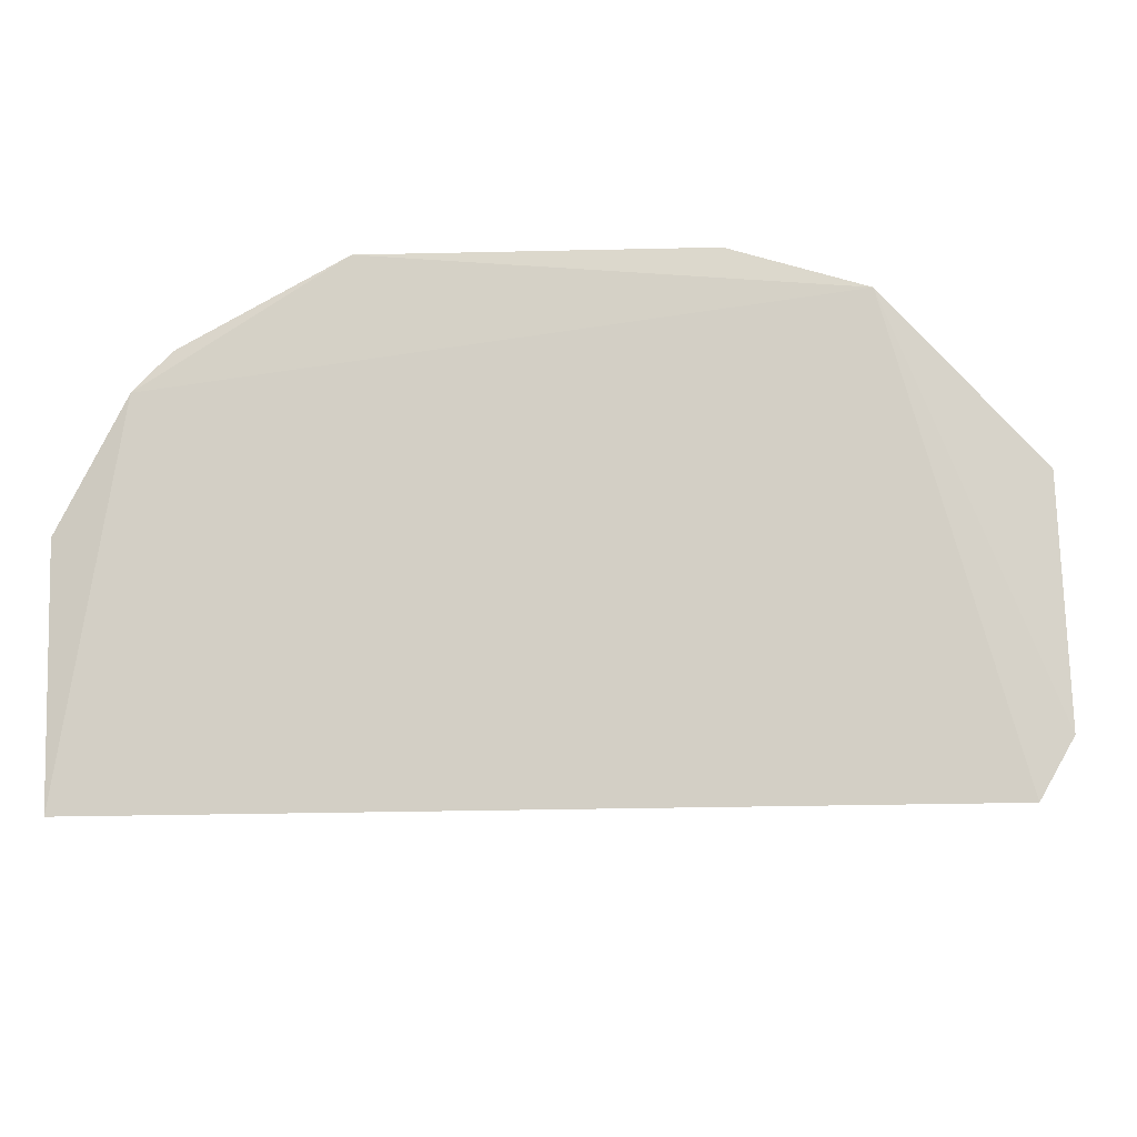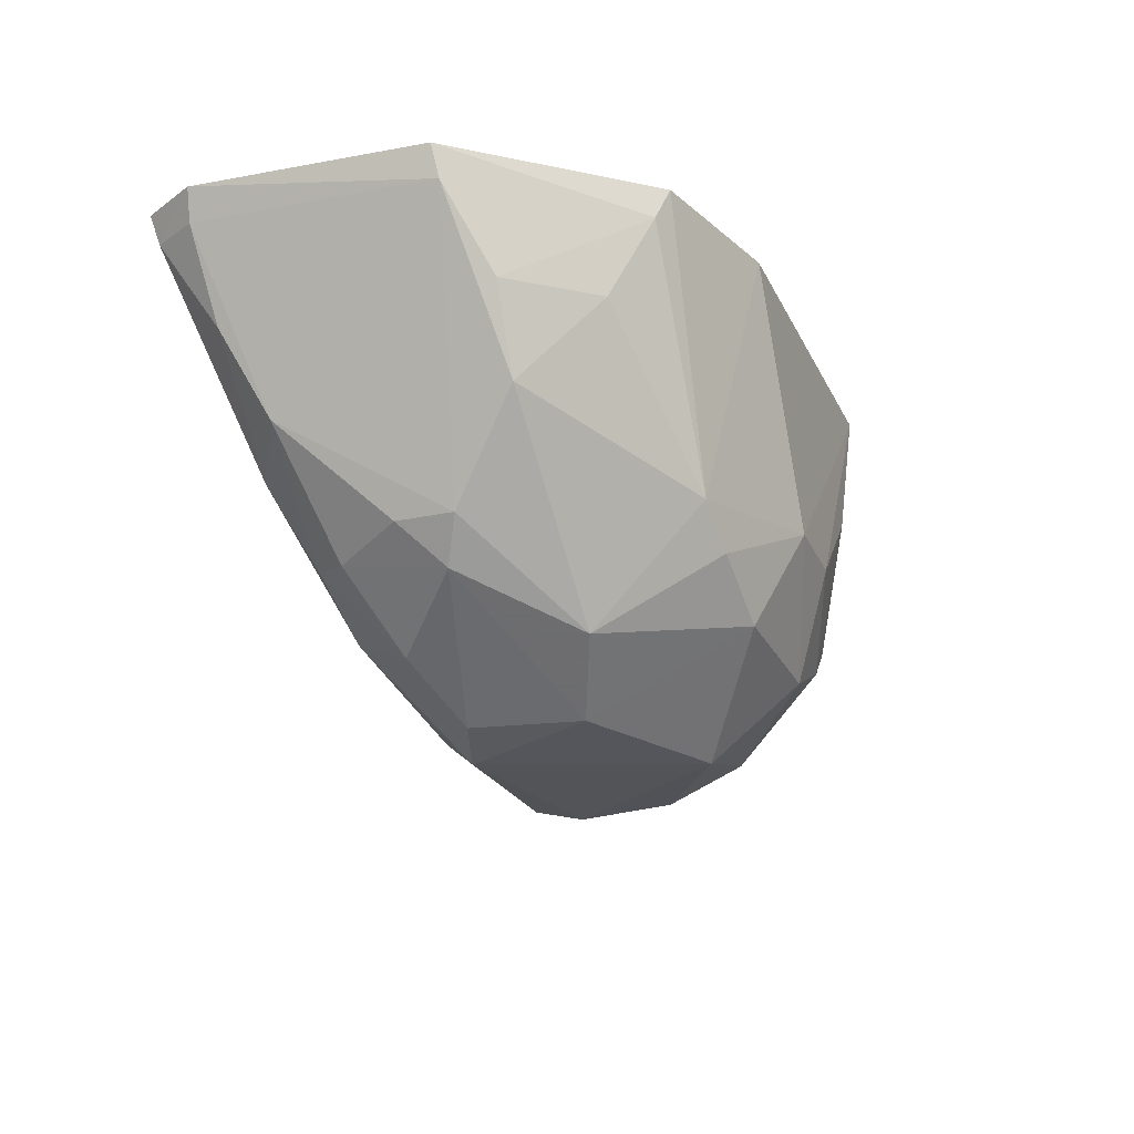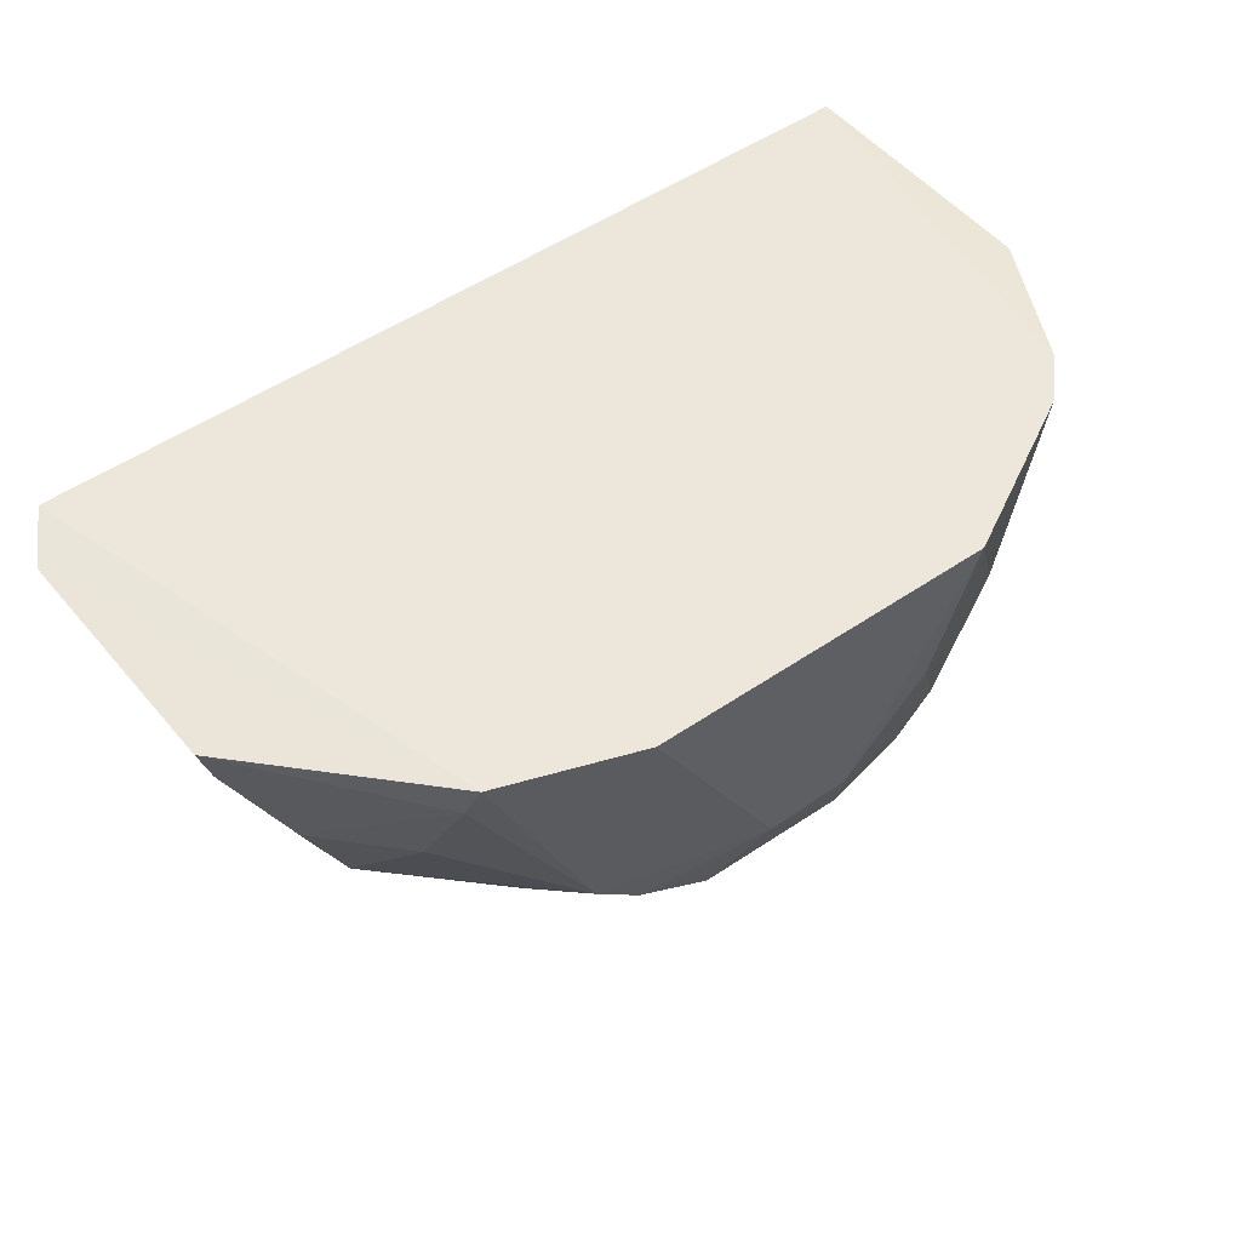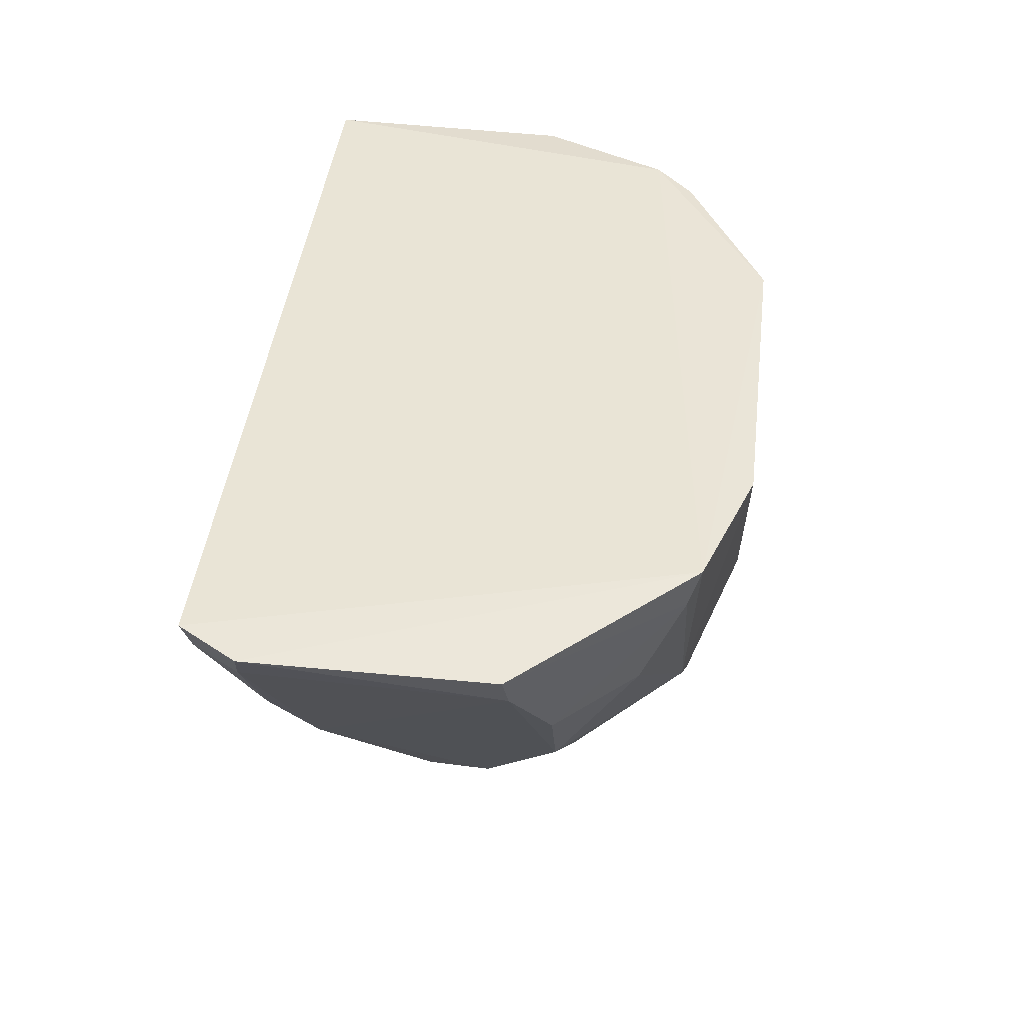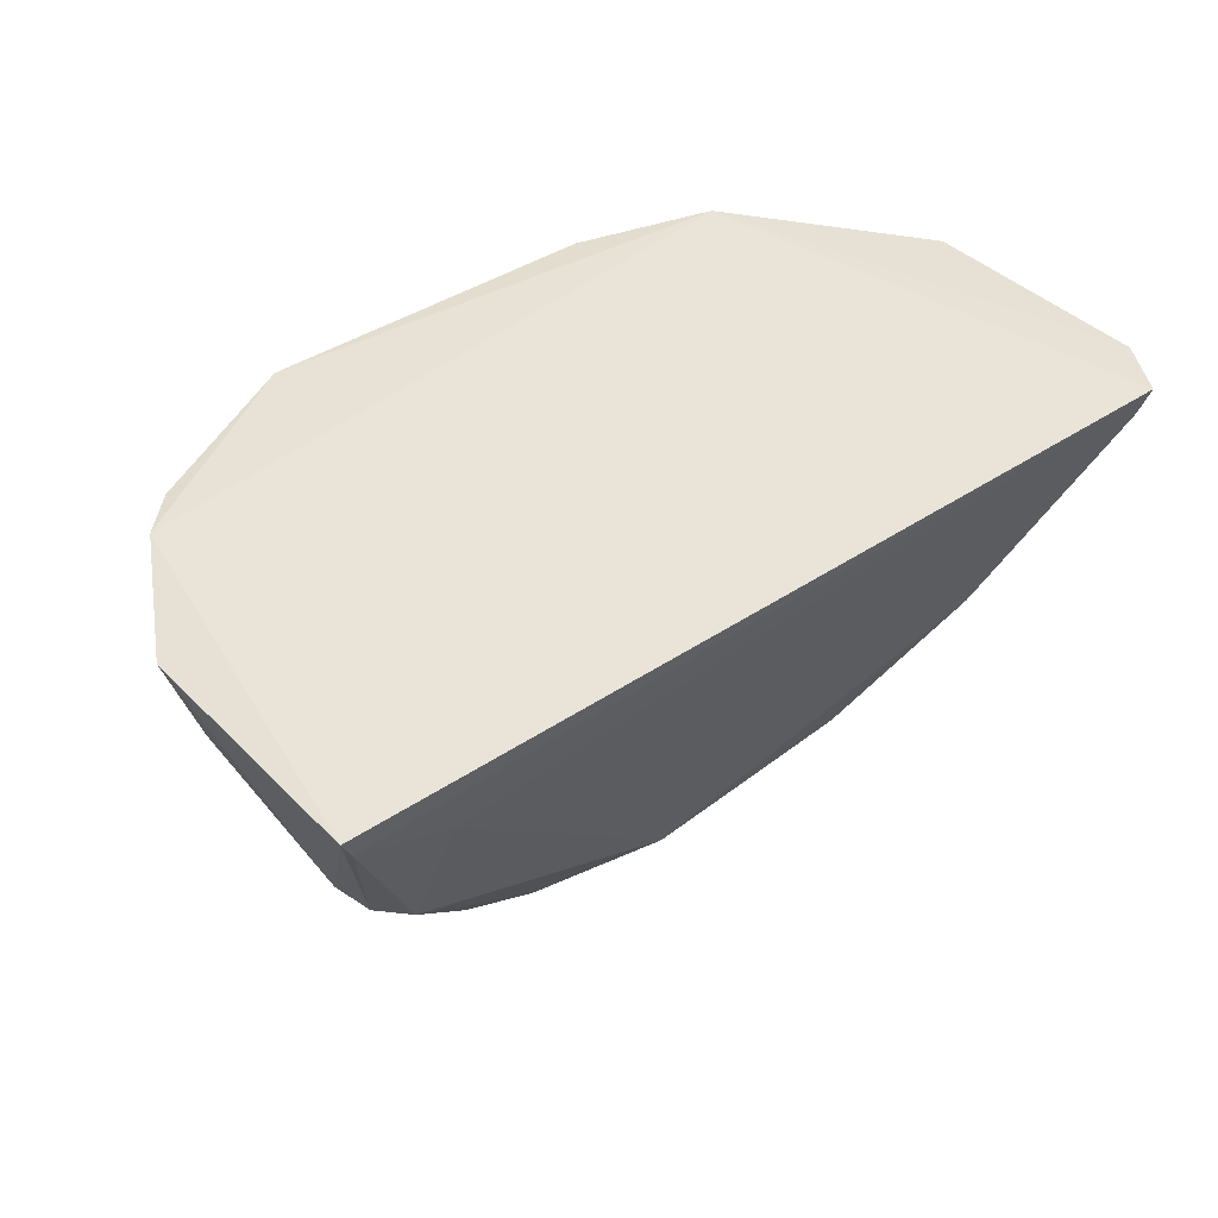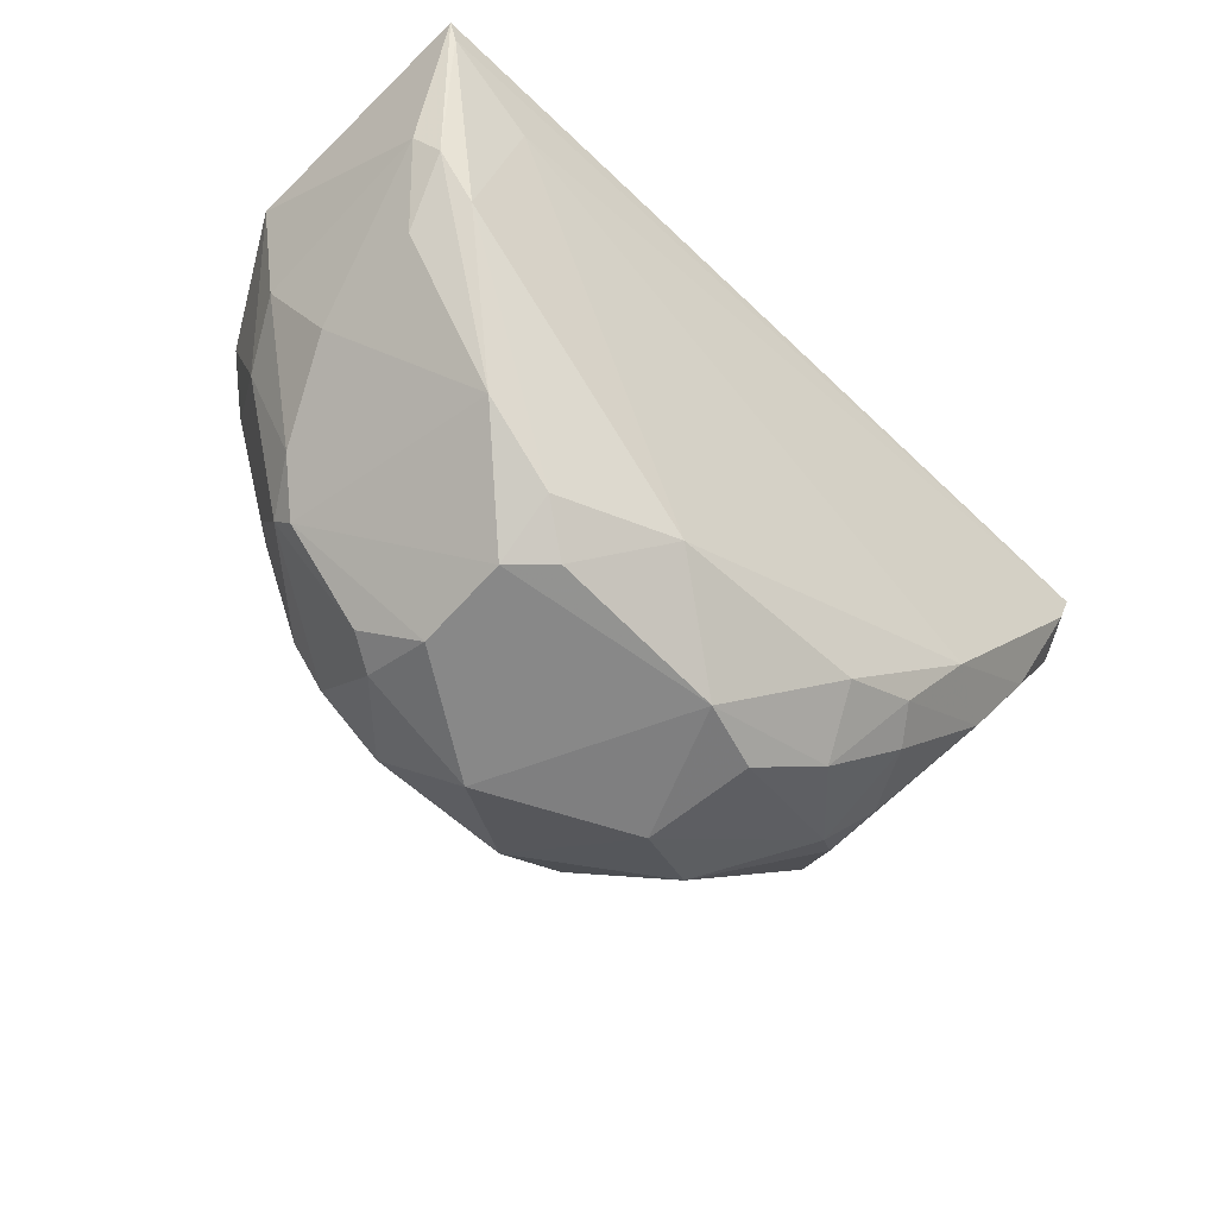
<metadata>
{"format":"obj","ext":"obj","renderer":"f3d","projection":"perspective","resolution":1024,"background":"white","views":[{"elev":-10.8,"azim":-175.2,"up":"+Z"},{"elev":-25.7,"azim":-69.0,"up":"+Y"},{"elev":50.1,"azim":-37.0,"up":"+Y"},{"elev":42.1,"azim":-83.2,"up":"+Y"},{"elev":43.6,"azim":142.2,"up":"+Y"},{"elev":-61.2,"azim":136.3,"up":"+Y"}]}
</metadata>
<code>
v 0.01171 -0.1036 0.05529
v 0.03782 -0.1036 0.03018
v 0.03705 -0.1028 0.005763
v -0.04642 -0.1031 0.006415
v -0.01037 -0.1446 0.02292
v -0.03405 -0.1034 0.05097
v 0.03103 -0.1031 0.04294
v 0.01069 -0.1435 0.02582
v -0.0005128 -0.1382 0.01588
v -0.03498 -0.1318 0.03159
v 0.03052 -0.1231 0.01646
v 0.02228 -0.1315 0.0401
v -0.02104 -0.136 0.01619
v 0.02663 -0.1094 0.007119
v 0.007081 -0.1435 0.02233
v -0.04882 -0.1043 0.03479
v 0.03449 -0.1154 0.01232
v 0.03077 -0.1168 0.03809
v 0.01356 -0.1282 0.05055
v 0.0192 -0.1355 0.01823
v -0.03287 -0.1245 0.01216
v -0.02421 -0.1394 0.02241
v 0.03602 -0.1049 0.006079
v -0.03953 -0.1231 0.03866
v -0.04962 -0.1035 0.01203
v 0.0342 -0.1151 0.03161
v 0.02746 -0.1034 0.04674
v -0.00844 -0.1257 0.05488
v -0.001265 -0.144 0.04311
v 0.02284 -0.1291 0.04204
v 0.03033 -0.1236 0.02776
v 0.01121 -0.1404 0.01954
v 0.03252 -0.1182 0.01075
v -0.02837 -0.1319 0.01567
v 0.02837 -0.1222 0.01109
v -0.03659 -0.1148 0.04597
v -0.04783 -0.1074 0.03522
v -0.03992 -0.1224 0.01624
v 0.01911 -0.1167 0.05017
v 0.02696 -0.1077 0.04615
v -0.0003977 -0.1257 0.05479
v -0.02108 -0.1039 0.05513
v 0.0102 -0.1432 0.03531
v 0.01048 -0.1401 0.04253
v -0.01593 -0.1442 0.03615
v 0.02602 -0.1277 0.03685
v -0.03496 -0.1066 0.04983
v -0.01888 -0.1316 0.05042
v -0.04329 -0.1151 0.03862
v -0.04383 -0.1146 0.01268
v -0.04823 -0.1063 0.01169
v -0.03105 -0.1329 0.01917
v 0.007834 -0.1171 0.05471
v 0.02165 -0.1202 0.04707
v 0.002805 -0.1356 0.05081
v 0.009732 -0.1319 0.05078
v 0.01387 -0.1392 0.04043
v -0.01721 -0.1438 0.02535
v -0.0318 -0.1353 0.02971
v -0.02361 -0.1395 0.03942
v -0.02301 -0.1282 0.04998
v -0.04576 -0.106 0.007218
v -0.01164 -0.1356 0.05067
v -0.0349 -0.1316 0.02596
f 7 2 3
f 7 6 1
f 7 3 4
f 7 4 6
f 13 9 5
f 15 8 5
f 15 5 9
f 17 3 2
f 18 2 7
f 20 12 8
f 21 9 13
f 21 14 9
f 21 4 14
f 22 13 5
f 23 14 4
f 23 4 3
f 25 16 6
f 25 6 4
f 26 17 2
f 26 2 18
f 27 7 1
f 29 5 8
f 31 20 11
f 31 12 20
f 31 11 17
f 31 17 26
f 32 20 8
f 32 8 15
f 32 15 9
f 33 17 11
f 33 11 20
f 33 23 3
f 33 3 17
f 34 21 13
f 34 13 22
f 35 9 14
f 35 14 23
f 35 23 33
f 35 33 20
f 35 32 9
f 35 20 32
f 37 16 25
f 37 10 24
f 38 21 34
f 38 10 37
f 39 27 1
f 40 18 7
f 40 7 27
f 40 27 39
f 41 1 28
f 42 28 1
f 42 1 6
f 43 29 8
f 43 8 12
f 44 29 43
f 45 5 29
f 46 26 18
f 46 18 30
f 46 30 12
f 46 31 26
f 46 12 31
f 47 6 16
f 49 37 24
f 49 24 36
f 49 36 47
f 49 47 16
f 49 16 37
f 50 21 38
f 51 38 37
f 51 37 25
f 51 50 38
f 52 38 34
f 52 34 22
f 53 39 1
f 53 19 39
f 53 1 41
f 54 39 19
f 54 19 30
f 54 40 39
f 54 30 18
f 54 18 40
f 55 29 44
f 55 41 28
f 56 44 30
f 56 30 19
f 56 55 44
f 56 41 55
f 56 53 41
f 56 19 53
f 57 12 30
f 57 30 44
f 57 44 43
f 57 43 12
f 58 22 5
f 58 5 45
f 59 58 45
f 59 22 58
f 59 52 22
f 60 24 10
f 60 59 45
f 60 10 59
f 61 36 24
f 61 60 48
f 61 24 60
f 61 47 36
f 61 6 47
f 61 42 6
f 61 48 28
f 61 28 42
f 62 4 21
f 62 21 50
f 62 50 51
f 62 51 25
f 62 25 4
f 63 29 55
f 63 48 60
f 63 60 45
f 63 45 29
f 63 55 28
f 63 28 48
f 64 59 10
f 64 10 38
f 64 38 52
f 64 52 59

</code>
